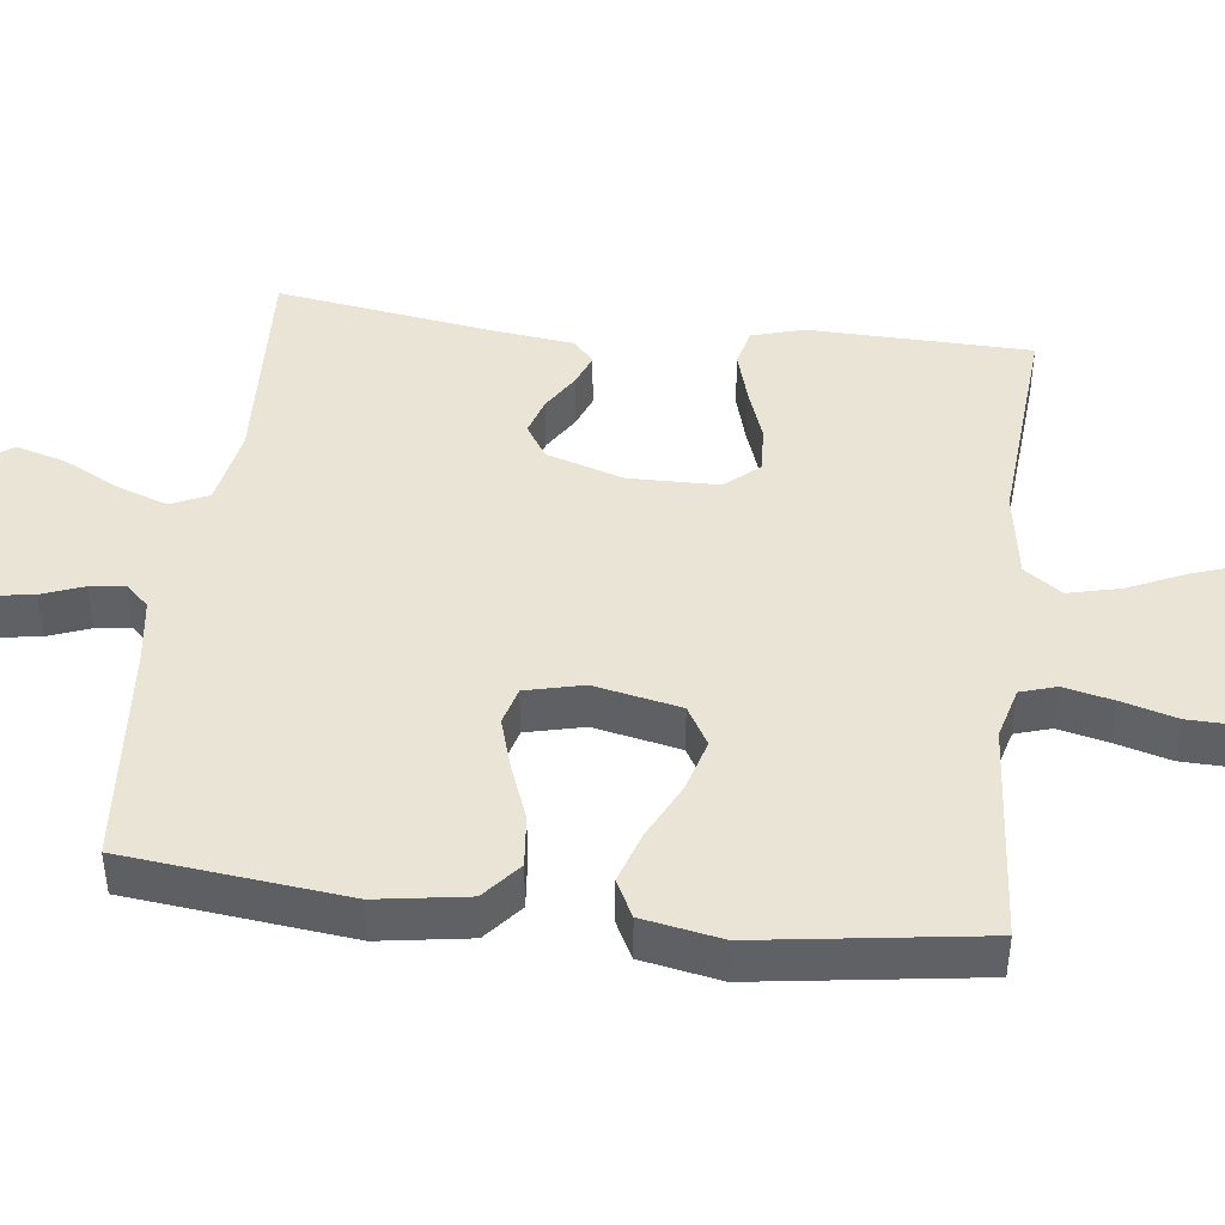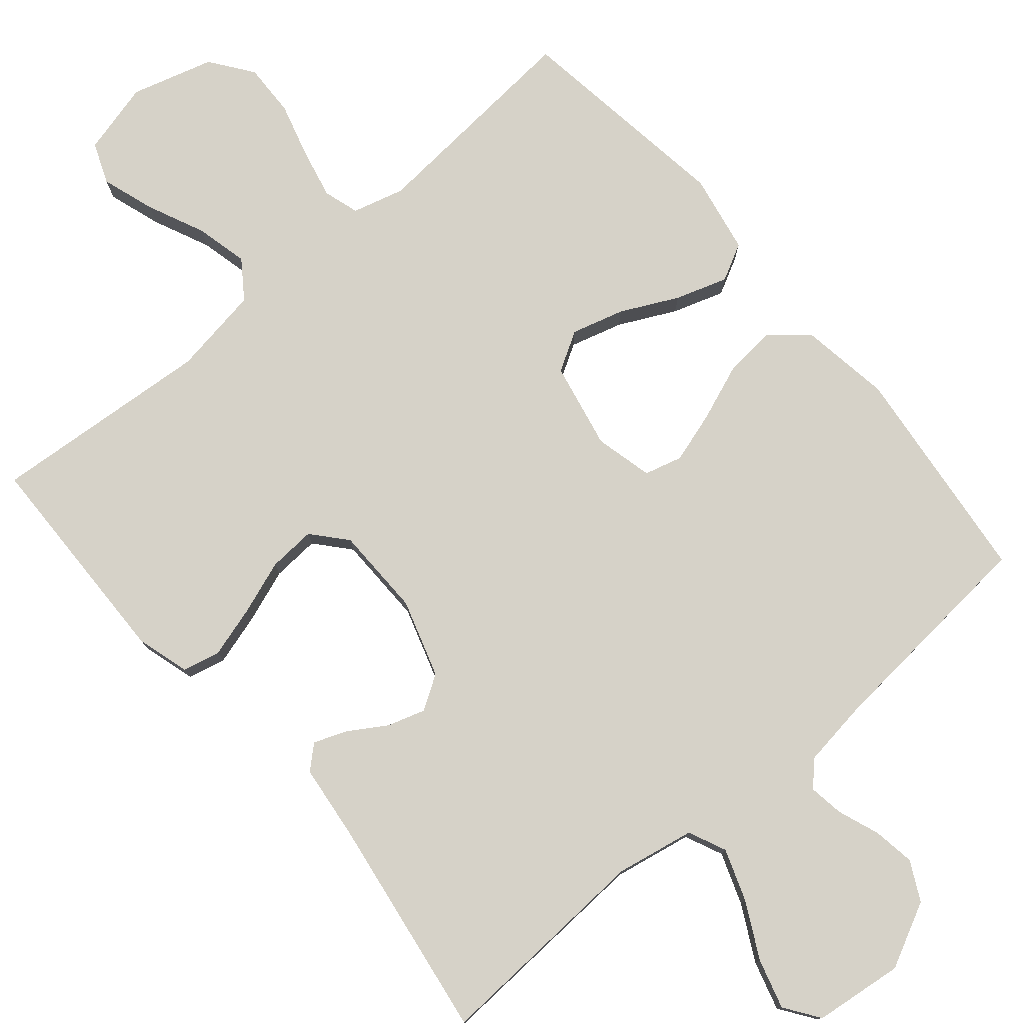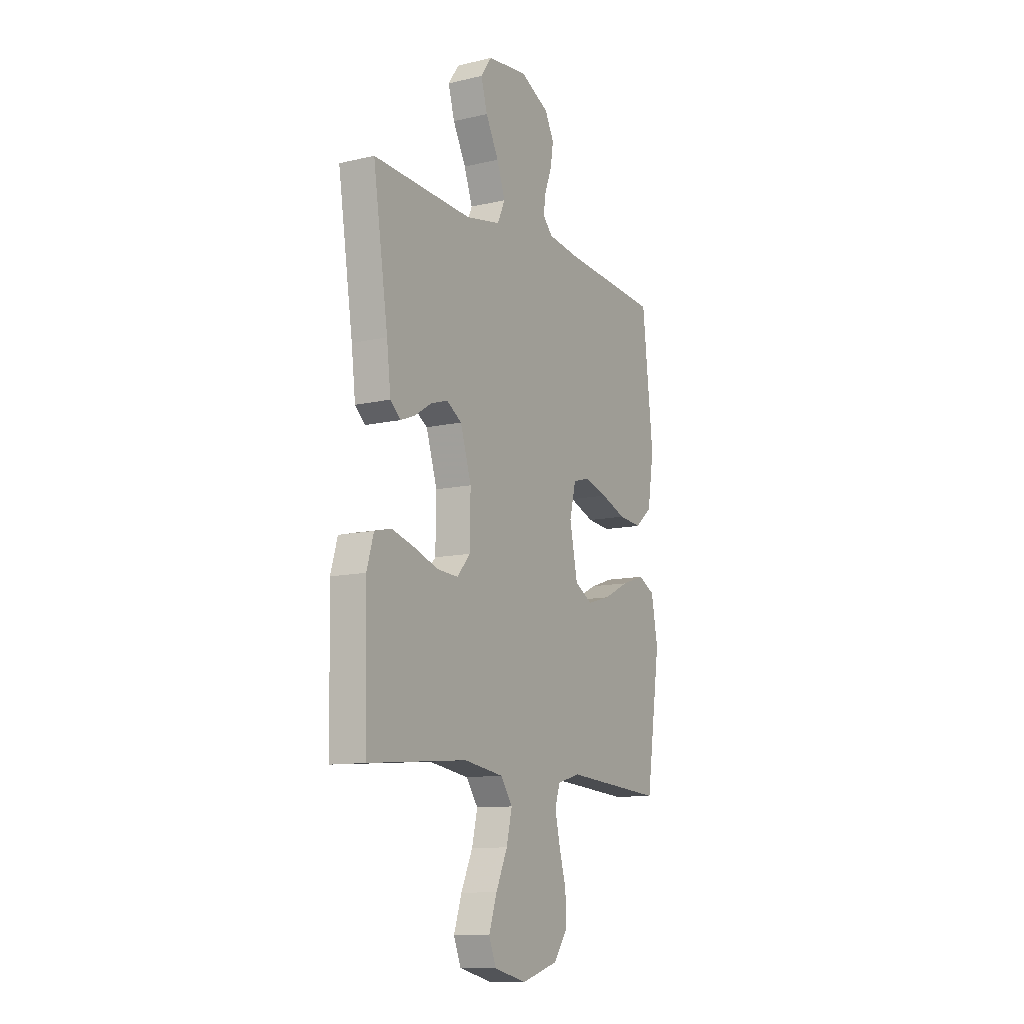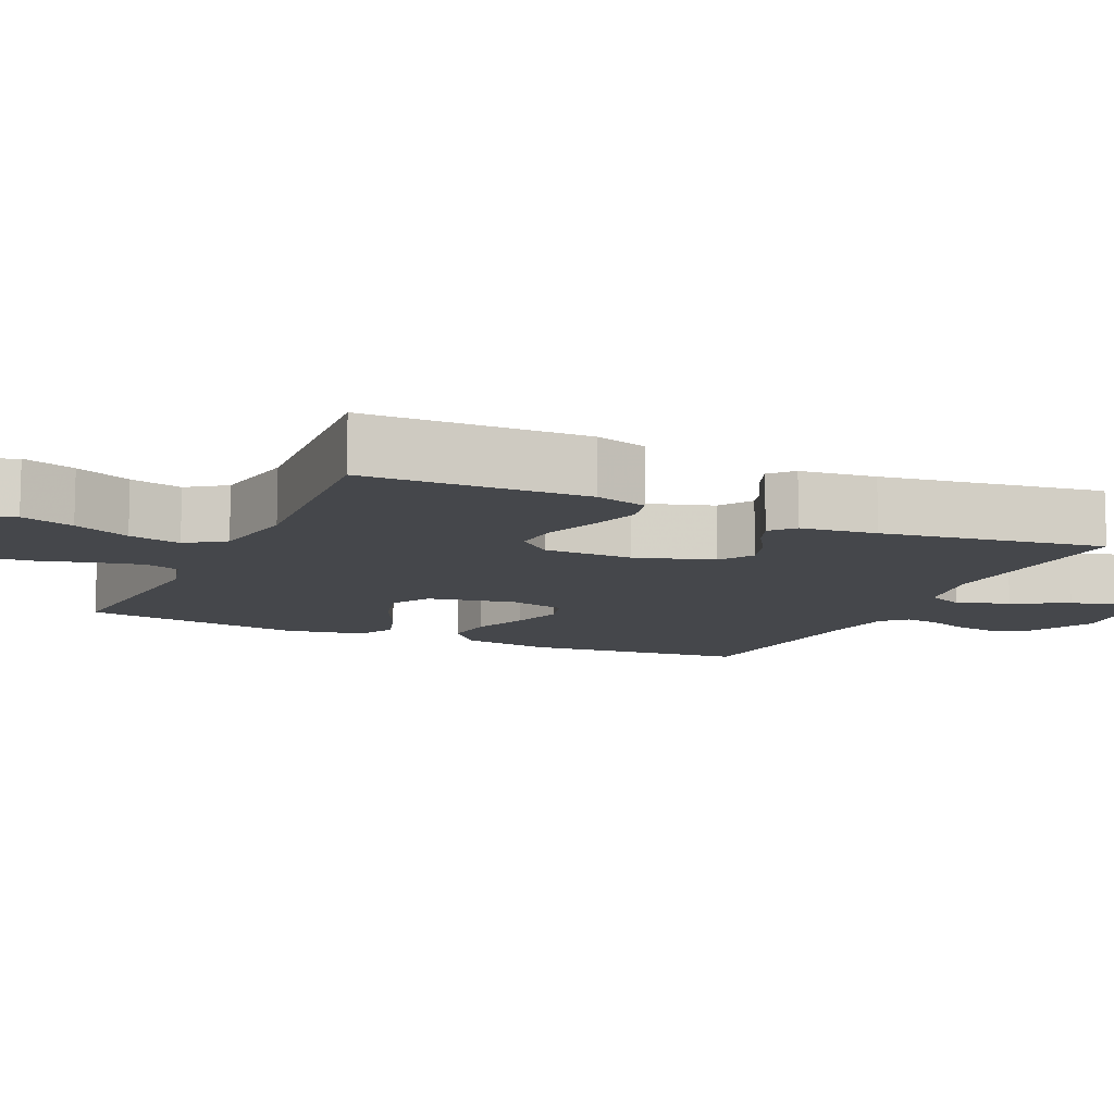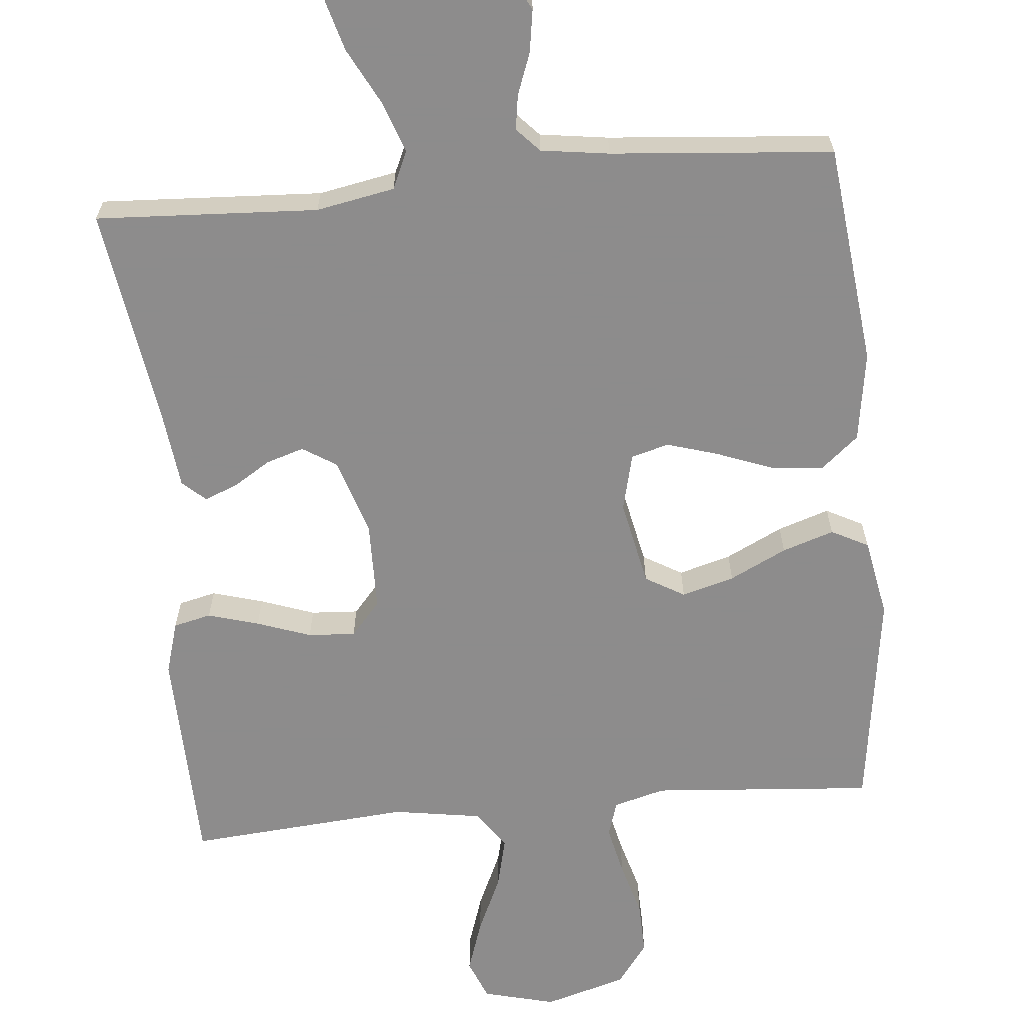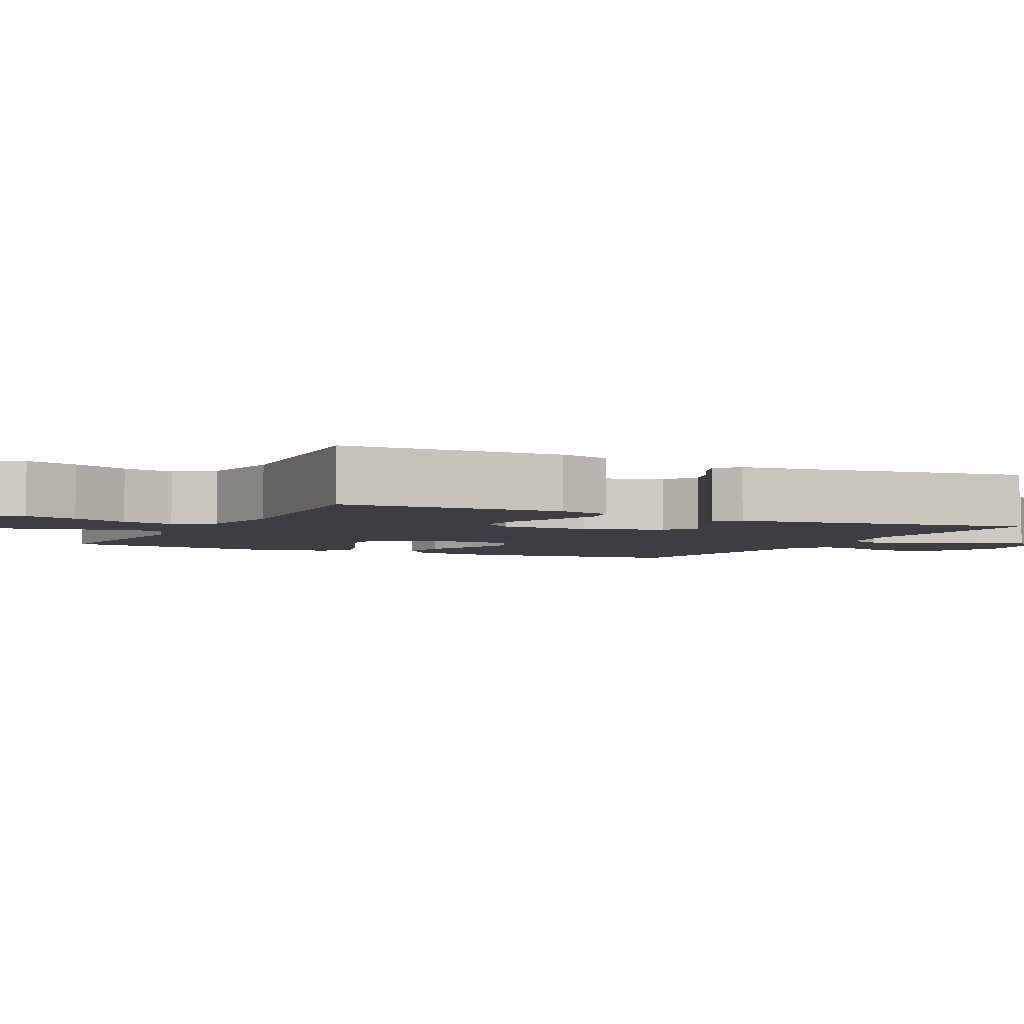
<metadata>
{"format":"obj","ext":"obj","renderer":"f3d","projection":"perspective","resolution":1024,"background":"white","views":[{"elev":43.9,"azim":96.9,"up":"+Y"},{"elev":78.1,"azim":-40.3,"up":"+Y"},{"elev":-11.1,"azim":-60.1,"up":"+Z"},{"elev":-10.6,"azim":-114.7,"up":"+Y"},{"elev":-64.3,"azim":5.4,"up":"+Y"},{"elev":-3.7,"azim":-116.5,"up":"+Y"}]}
</metadata>
<code>
v -0.5 0.07 -0.5
v -0.507 0.07 -0.2
v -0.486 0.07 -0.129
v -0.435 0.07 -0.117
v -0.366 0.07 -0.137
v -0.293 0.07 -0.163
v -0.229 0.07 -0.167
v -0.189 0.07 -0.121
v -0.187 0.07 0
v -0.22 0.07 0.105
v -0.266 0.07 0.134
v -0.317 0.07 0.118
v -0.368 0.07 0.086
v -0.412 0.07 0.069
v -0.443 0.07 0.097
v -0.455 0.07 0.2
v -0.5 0.07 0.5
v -0.2 0.07 0.484
v -0.094 0.07 0.504
v -0.071 0.07 0.555
v -0.096 0.07 0.625
v -0.135 0.07 0.7
v -0.154 0.07 0.767
v -0.121 0.07 0.814
v 0 0.07 0.828
v 0.088 0.07 0.784
v 0.115 0.07 0.731
v 0.106 0.07 0.674
v 0.085 0.07 0.618
v 0.078 0.07 0.571
v 0.108 0.07 0.539
v 0.2 0.07 0.526
v 0.5 0.07 0.5
v 0.533 0.07 0.2
v 0.514 0.07 0.078
v 0.463 0.07 0.035
v 0.393 0.07 0.042
v 0.317 0.07 0.071
v 0.248 0.07 0.092
v 0.197 0.07 0.078
v 0.178 0.07 0
v 0.202 0.07 -0.117
v 0.255 0.07 -0.148
v 0.326 0.07 -0.128
v 0.403 0.07 -0.09
v 0.473 0.07 -0.067
v 0.523 0.07 -0.093
v 0.543 0.07 -0.2
v 0.5 0.07 -0.5
v 0.2 0.07 -0.476
v 0.13 0.07 -0.495
v 0.115 0.07 -0.543
v 0.13 0.07 -0.61
v 0.151 0.07 -0.685
v 0.153 0.07 -0.757
v 0.111 0.07 -0.814
v 0 0.07 -0.846
v -0.098 0.07 -0.821
v -0.12 0.07 -0.766
v -0.096 0.07 -0.694
v -0.061 0.07 -0.617
v -0.044 0.07 -0.546
v -0.08 0.07 -0.495
v -0.2 0.07 -0.476
v -0.5 0 -0.5
v -0.507 0 -0.2
v -0.486 0 -0.129
v -0.435 0 -0.117
v -0.366 0 -0.137
v -0.293 0 -0.163
v -0.229 0 -0.167
v -0.189 0 -0.121
v -0.187 0 0
v -0.22 0 0.105
v -0.266 0 0.134
v -0.317 0 0.118
v -0.368 0 0.086
v -0.412 0 0.069
v -0.443 0 0.097
v -0.455 0 0.2
v -0.5 0 0.5
v -0.2 0 0.484
v -0.094 0 0.504
v -0.071 0 0.555
v -0.096 0 0.625
v -0.135 0 0.7
v -0.154 0 0.767
v -0.121 0 0.814
v 0 0 0.828
v 0.088 0 0.784
v 0.115 0 0.731
v 0.106 0 0.674
v 0.085 0 0.618
v 0.078 0 0.571
v 0.108 0 0.539
v 0.2 0 0.526
v 0.5 0 0.5
v 0.533 0 0.2
v 0.514 0 0.078
v 0.463 0 0.035
v 0.393 0 0.042
v 0.317 0 0.071
v 0.248 0 0.092
v 0.197 0 0.078
v 0.178 0 0
v 0.202 0 -0.117
v 0.255 0 -0.148
v 0.326 0 -0.128
v 0.403 0 -0.09
v 0.473 0 -0.067
v 0.523 0 -0.093
v 0.543 0 -0.2
v 0.5 0 -0.5
v 0.2 0 -0.476
v 0.13 0 -0.495
v 0.115 0 -0.543
v 0.13 0 -0.61
v 0.151 0 -0.685
v 0.153 0 -0.757
v 0.111 0 -0.814
v 0 0 -0.846
v -0.098 0 -0.821
v -0.12 0 -0.766
v -0.096 0 -0.694
v -0.061 0 -0.617
v -0.044 0 -0.546
v -0.08 0 -0.495
v -0.2 0 -0.476
f 59 60 61
f 58 59 61
f 57 58 61
f 56 57 61
f 55 56 61
f 54 55 61
f 53 54 61
f 52 53 61 62
f 51 52 62 63
f 48 49 50
f 47 48 50
f 46 47 50
f 45 46 50
f 44 45 50
f 51 63 64
f 50 51 64
f 44 50 64
f 43 44 64
f 36 37 38
f 35 36 38
f 34 35 38
f 33 34 38
f 32 33 38
f 31 32 38 39
f 30 31 39 40
f 27 28 29
f 26 27 29
f 25 26 29
f 24 25 29
f 23 24 29
f 22 23 29
f 21 22 29
f 20 21 29 30
f 30 40 41
f 20 30 41
f 19 20 41
f 16 17 18
f 16 18 19
f 15 16 19
f 14 15 19
f 13 14 19
f 12 13 19
f 4 5 6
f 3 4 6
f 2 3 6
f 1 2 6
f 64 1 6
f 64 6 7
f 64 7 8
f 43 64 8
f 42 43 8
f 41 42 8 9
f 19 41 9 10
f 11 12 19
f 10 11 19
f 125 124 123
f 125 123 122
f 125 122 121
f 125 121 120
f 125 120 119
f 125 119 118
f 125 118 117
f 126 125 117 116
f 127 126 116 115
f 114 113 112
f 114 112 111
f 114 111 110
f 114 110 109
f 114 109 108
f 128 127 115
f 128 115 114
f 128 114 108
f 128 108 107
f 102 101 100
f 102 100 99
f 102 99 98
f 102 98 97
f 102 97 96
f 103 102 96 95
f 104 103 95 94
f 93 92 91
f 93 91 90
f 93 90 89
f 93 89 88
f 93 88 87
f 93 87 86
f 93 86 85
f 94 93 85 84
f 105 104 94
f 105 94 84
f 105 84 83
f 82 81 80
f 83 82 80
f 83 80 79
f 83 79 78
f 83 78 77
f 83 77 76
f 70 69 68
f 70 68 67
f 70 67 66
f 70 66 65
f 70 65 128
f 71 70 128
f 72 71 128
f 72 128 107
f 72 107 106
f 73 72 106 105
f 74 73 105 83
f 83 76 75
f 83 75 74
f 1 65 66 2
f 2 66 67 3
f 3 67 68 4
f 4 68 69 5
f 5 69 70 6
f 6 70 71 7
f 7 71 72 8
f 8 72 73 9
f 9 73 74 10
f 10 74 75 11
f 11 75 76 12
f 12 76 77 13
f 13 77 78 14
f 14 78 79 15
f 15 79 80 16
f 16 80 81 17
f 17 81 82 18
f 18 82 83 19
f 19 83 84 20
f 20 84 85 21
f 21 85 86 22
f 22 86 87 23
f 23 87 88 24
f 24 88 89 25
f 25 89 90 26
f 26 90 91 27
f 27 91 92 28
f 28 92 93 29
f 29 93 94 30
f 30 94 95 31
f 31 95 96 32
f 32 96 97 33
f 33 97 98 34
f 34 98 99 35
f 35 99 100 36
f 36 100 101 37
f 37 101 102 38
f 38 102 103 39
f 39 103 104 40
f 40 104 105 41
f 41 105 106 42
f 42 106 107 43
f 43 107 108 44
f 44 108 109 45
f 45 109 110 46
f 46 110 111 47
f 47 111 112 48
f 48 112 113 49
f 49 113 114 50
f 50 114 115 51
f 51 115 116 52
f 52 116 117 53
f 53 117 118 54
f 54 118 119 55
f 55 119 120 56
f 56 120 121 57
f 57 121 122 58
f 58 122 123 59
f 59 123 124 60
f 60 124 125 61
f 61 125 126 62
f 62 126 127 63
f 63 127 128 64
f 64 128 65 1

</code>
